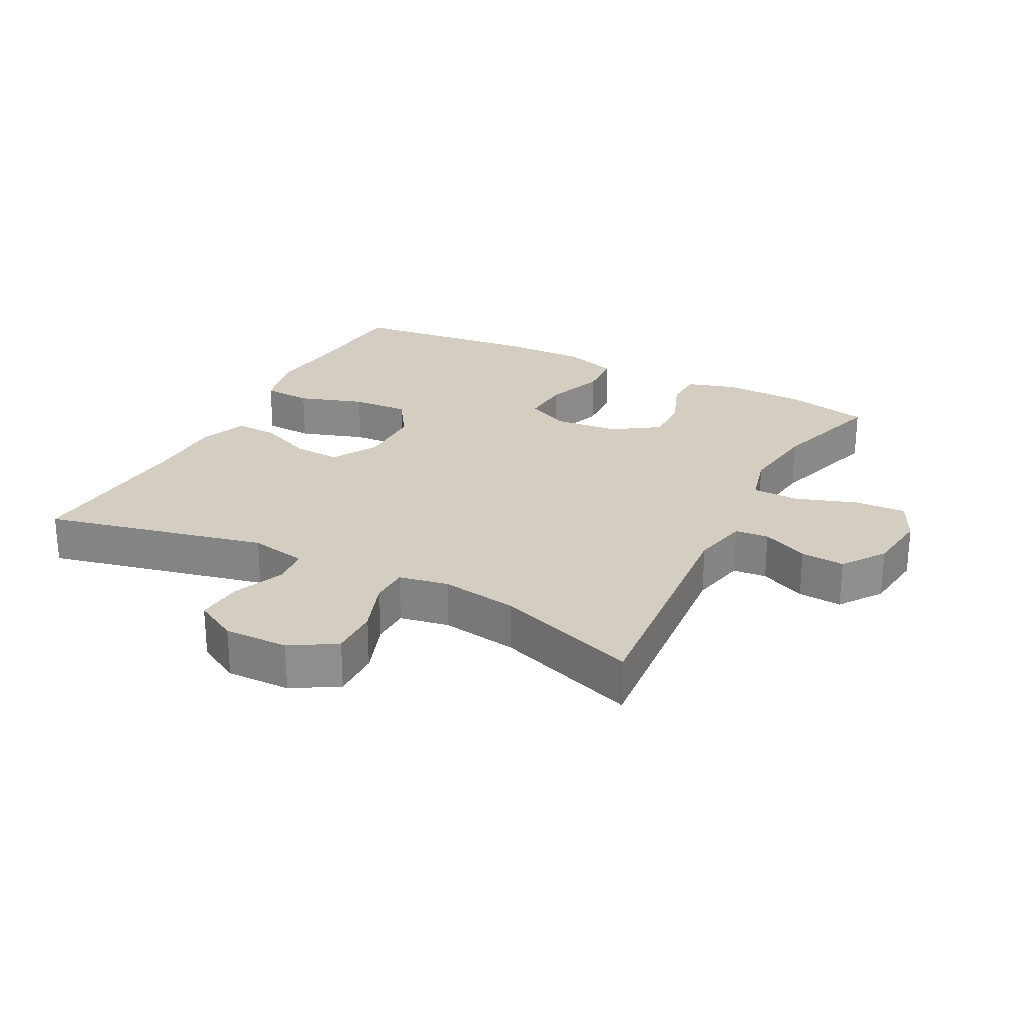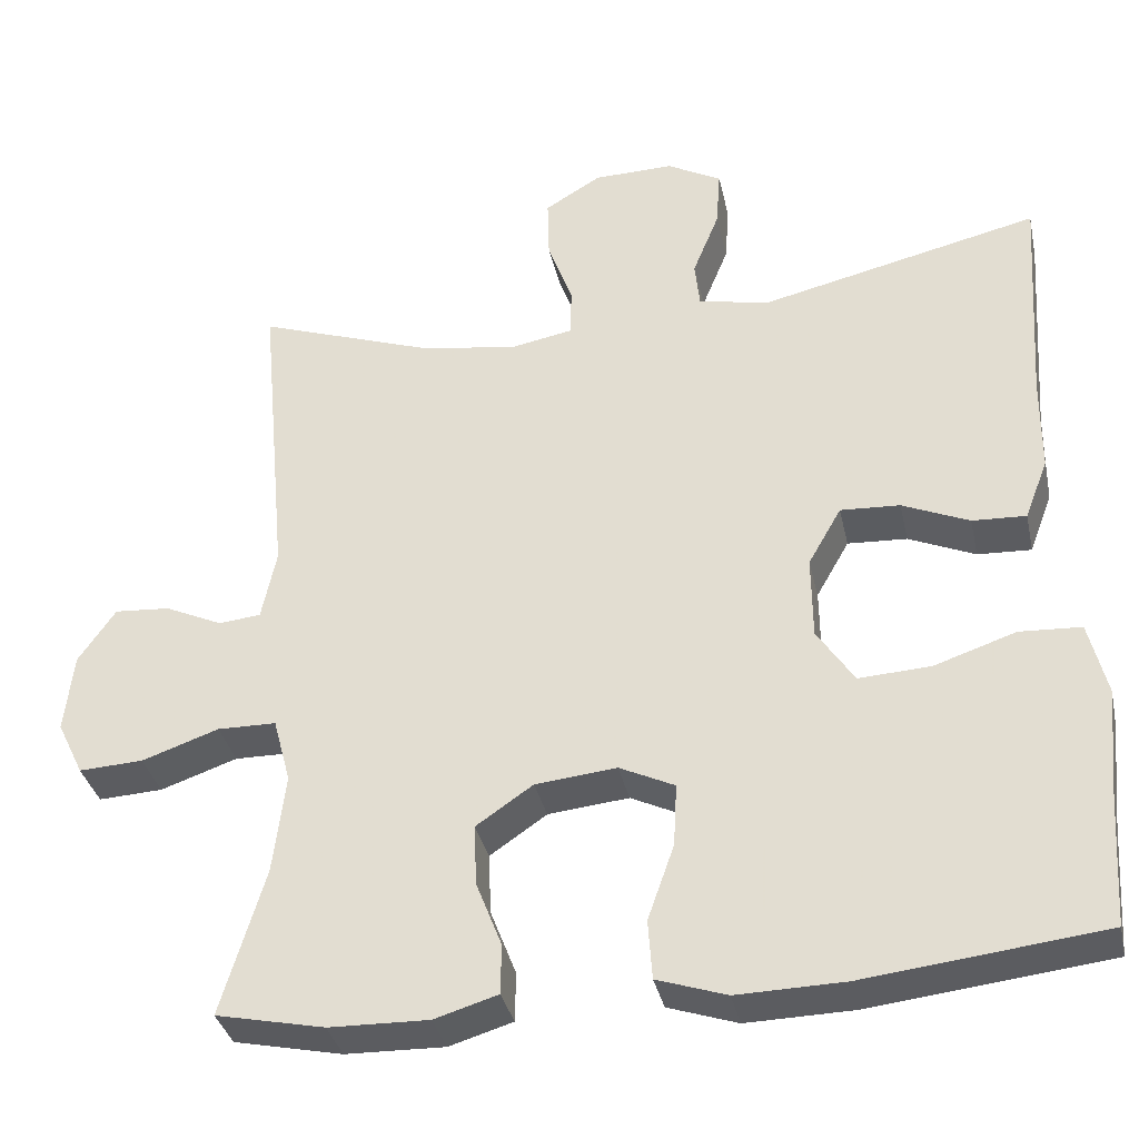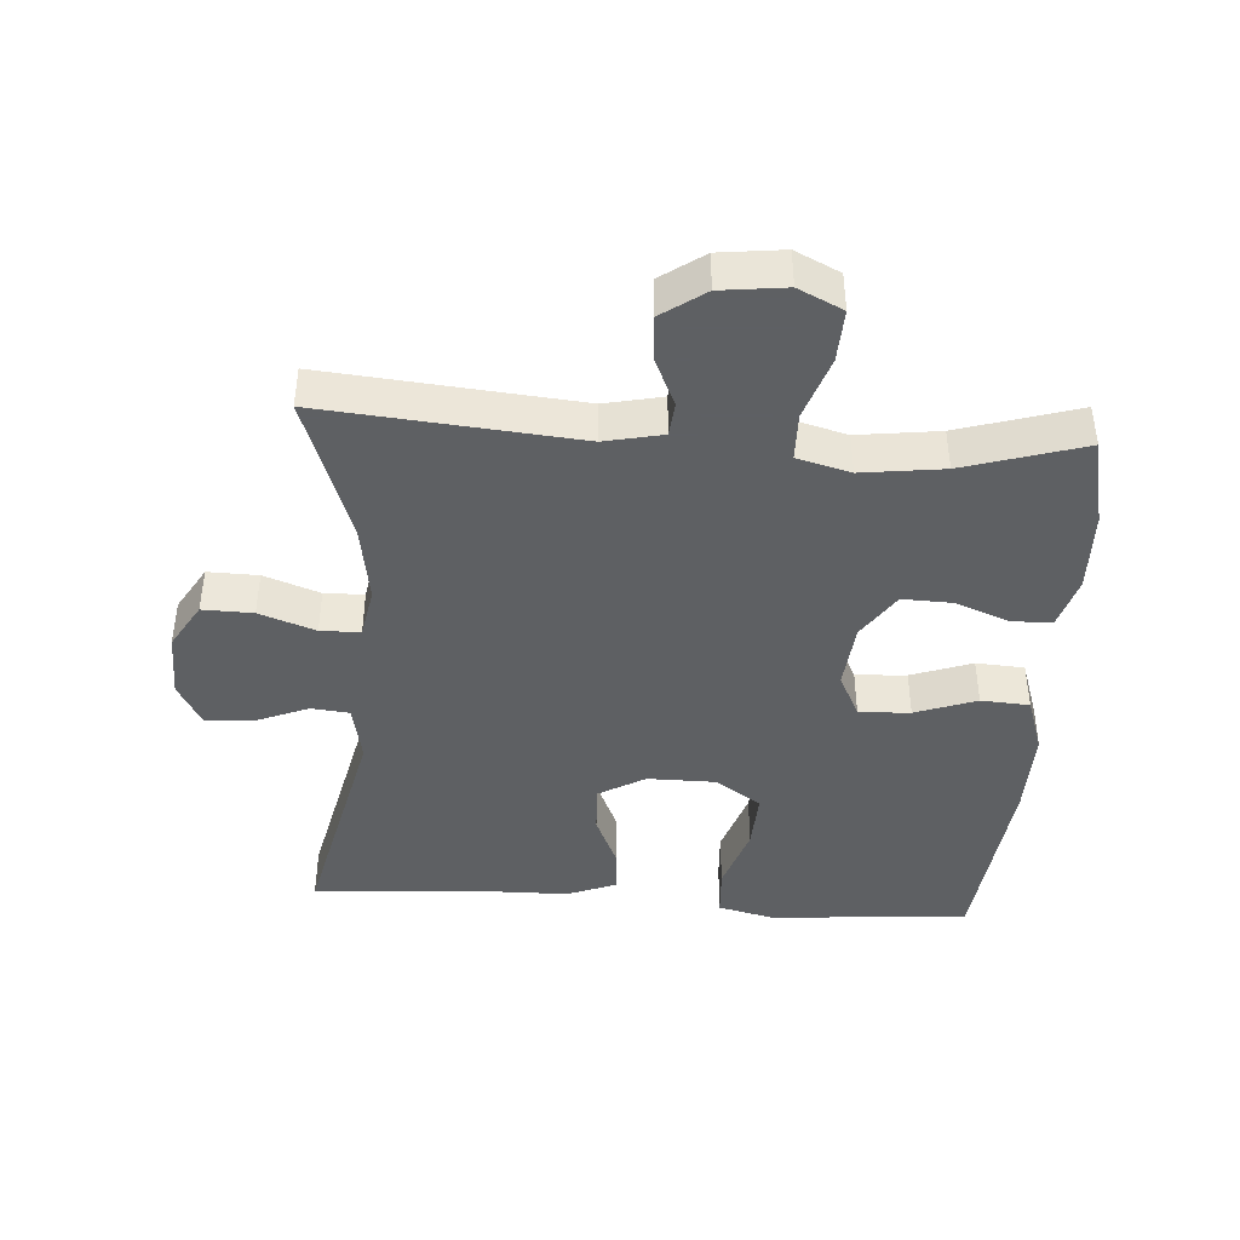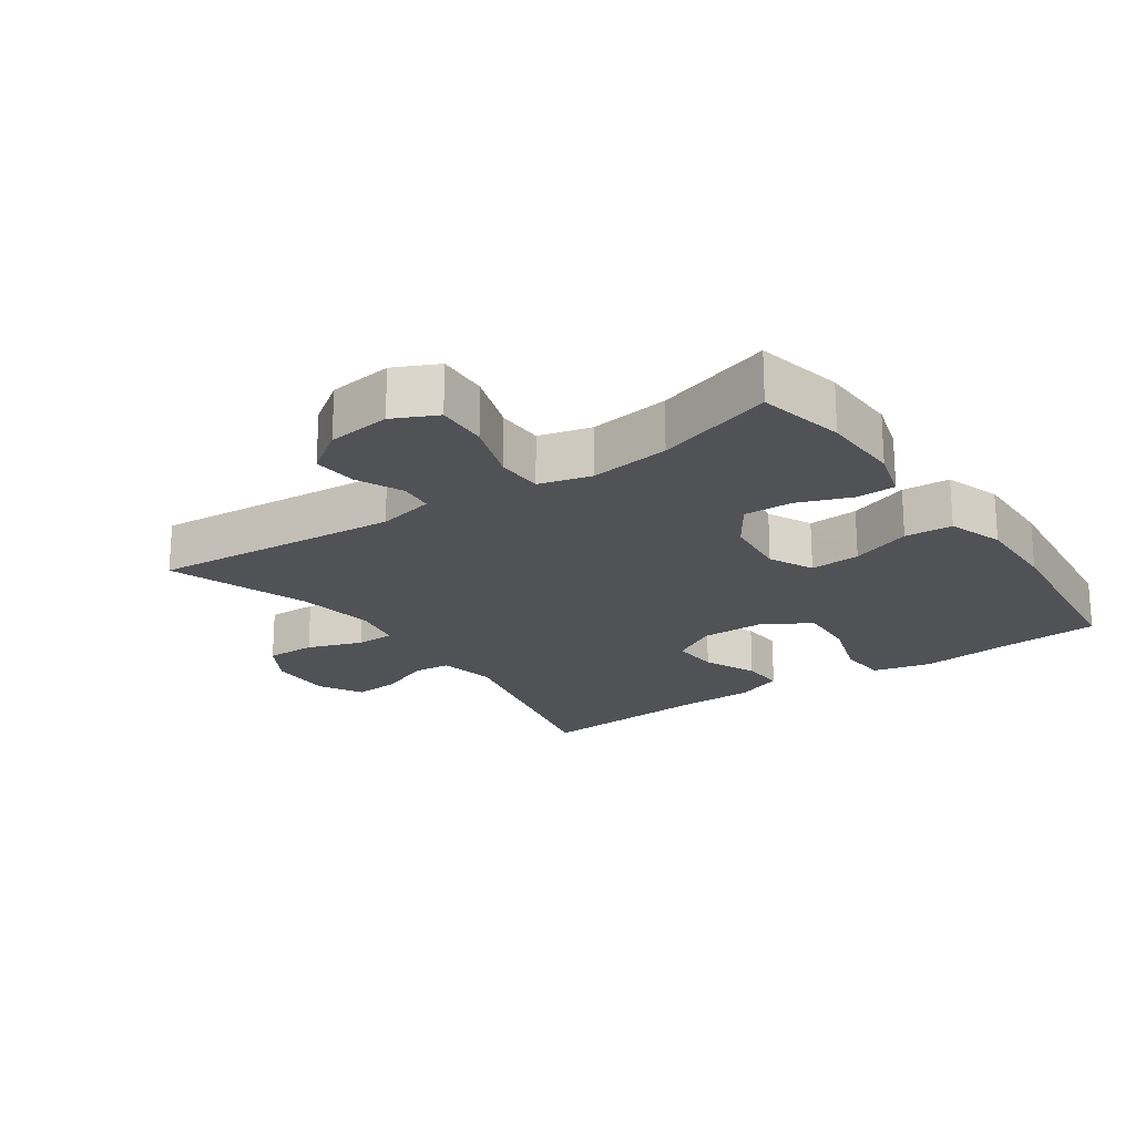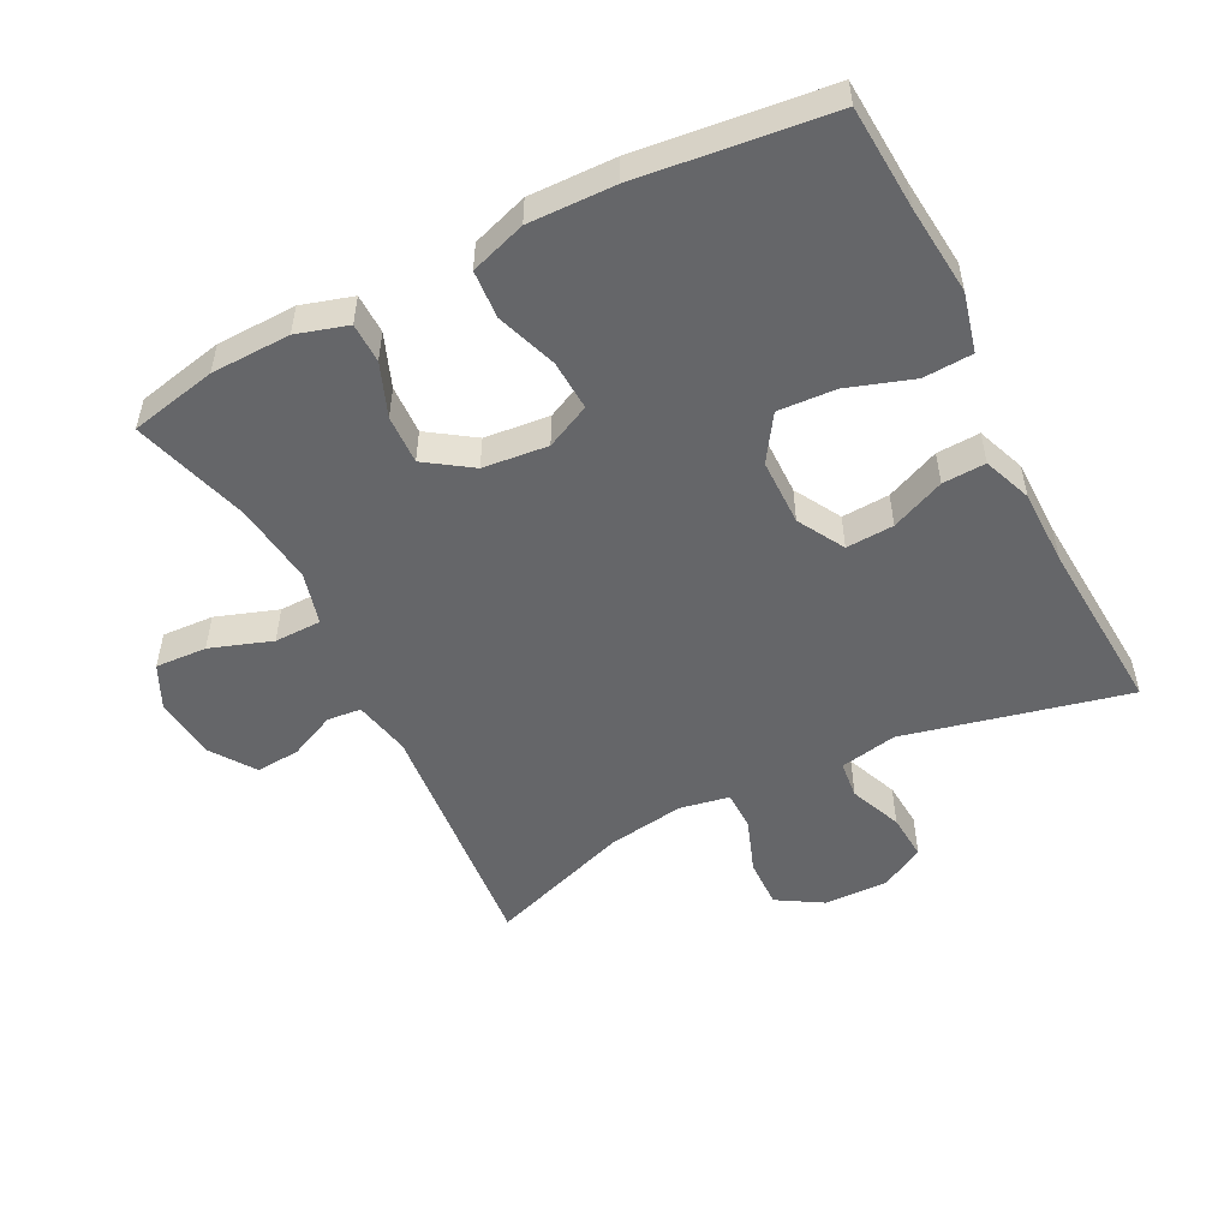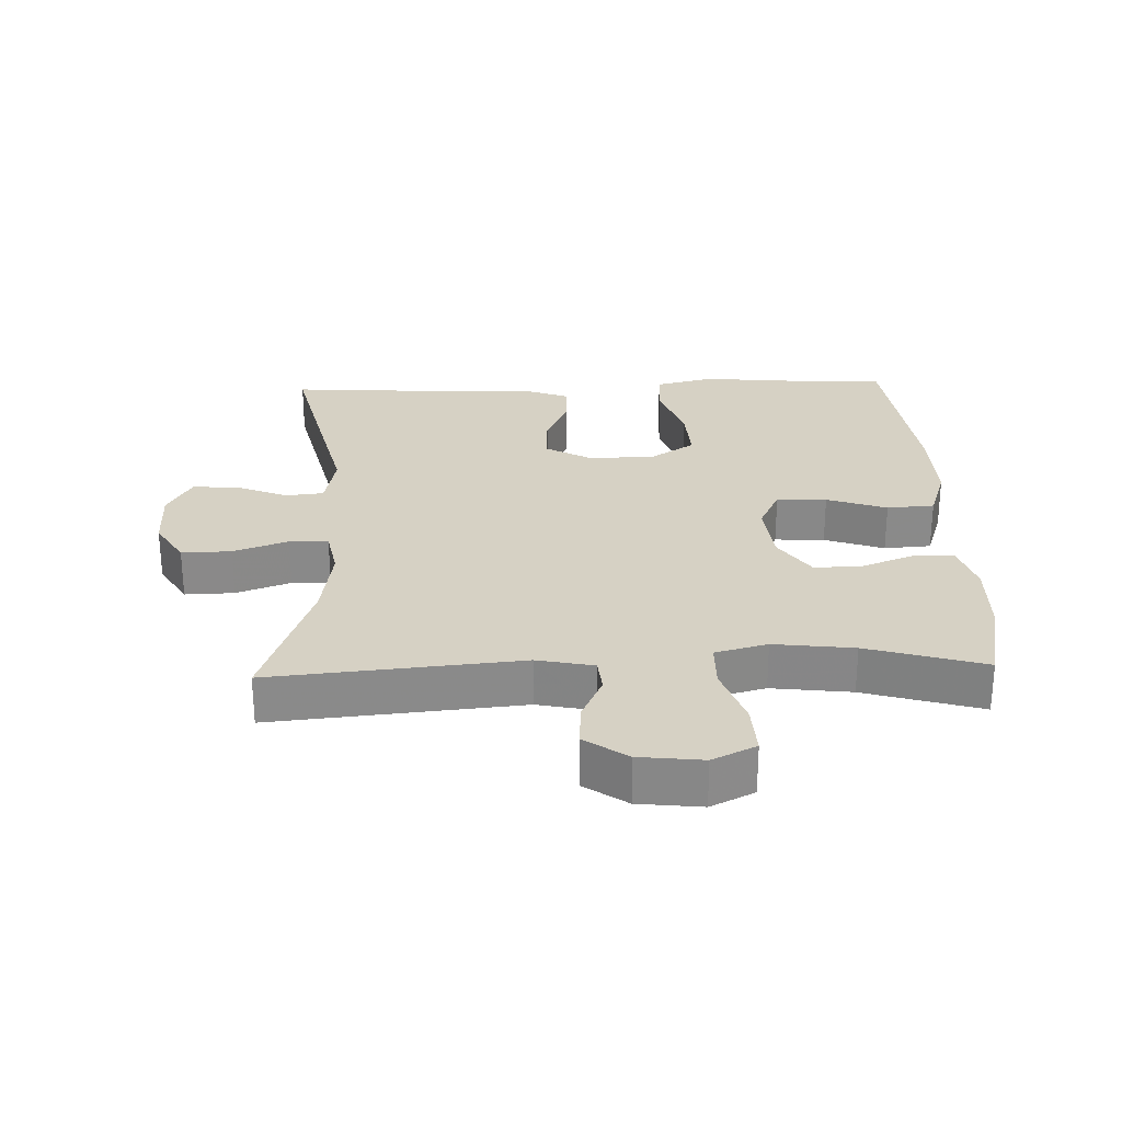
<metadata>
{"format":"obj","ext":"obj","renderer":"f3d","projection":"perspective","resolution":1024,"background":"white","views":[{"elev":25.3,"azim":27.6,"up":"+Y"},{"elev":-35.0,"azim":-167.8,"up":"+Z"},{"elev":-42.7,"azim":86.3,"up":"+Y"},{"elev":-20.9,"azim":125.1,"up":"+Y"},{"elev":-51.8,"azim":-153.1,"up":"+Y"},{"elev":27.0,"azim":88.0,"up":"+Y"}]}
</metadata>
<code>
v 0.5 0.07 0.5
v 0.465 0.07 0.123
v 0.483 0.07 0.037
v 0.534 0.07 0.032
v 0.604 0.07 0.064
v 0.671 0.07 0.069
v 0.716 0.07 0.004
v 0.727 0.07 -0.092
v 0.695 0.07 -0.158
v 0.617 0.07 -0.154
v 0.524 0.07 -0.122
v 0.453 0.07 -0.123
v 0.432 0.07 -0.202
v 0.447 0.07 -0.323
v 0.5 0.07 -0.5
v 0.369 0.07 -0.528
v 0.249 0.07 -0.531
v 0.172 0.07 -0.508
v 0.171 0.07 -0.448
v 0.202 0.07 -0.368
v 0.205 0.07 -0.294
v 0.136 0.07 -0.247
v 0.038 0.07 -0.237
v -0.029 0.07 -0.269
v -0.025 0.07 -0.345
v 0.007 0.07 -0.436
v 0.002 0.07 -0.508
v -0.082 0.07 -0.536
v -0.212 0.07 -0.533
v -0.5 0.07 -0.5
v -0.51 0.07 -0.344
v -0.523 0.07 -0.209
v -0.501 0.07 -0.12
v -0.427 0.07 -0.116
v -0.328 0.07 -0.149
v -0.241 0.07 -0.154
v -0.196 0.07 -0.086
v -0.195 0.07 0.015
v -0.235 0.07 0.085
v -0.307 0.07 0.081
v -0.388 0.07 0.046
v -0.453 0.07 0.043
v -0.481 0.07 0.116
v -0.482 0.07 0.232
v -0.5 0.07 0.5
v -0.163 0.07 0.422
v -0.076 0.07 0.439
v -0.07 0.07 0.496
v -0.102 0.07 0.575
v -0.107 0.07 0.645
v -0.041 0.07 0.681
v 0.056 0.07 0.679
v 0.124 0.07 0.638
v 0.122 0.07 0.563
v 0.092 0.07 0.48
v 0.093 0.07 0.421
v 0.168 0.07 0.407
v 0.285 0.07 0.425
v 0.5 0 0.5
v 0.465 0 0.123
v 0.483 0 0.037
v 0.534 0 0.032
v 0.604 0 0.064
v 0.671 0 0.069
v 0.716 0 0.004
v 0.727 0 -0.092
v 0.695 0 -0.158
v 0.617 0 -0.154
v 0.524 0 -0.122
v 0.453 0 -0.123
v 0.432 0 -0.202
v 0.447 0 -0.323
v 0.5 0 -0.5
v 0.369 0 -0.528
v 0.249 0 -0.531
v 0.172 0 -0.508
v 0.171 0 -0.448
v 0.202 0 -0.368
v 0.205 0 -0.294
v 0.136 0 -0.247
v 0.038 0 -0.237
v -0.029 0 -0.269
v -0.025 0 -0.345
v 0.007 0 -0.436
v 0.002 0 -0.508
v -0.082 0 -0.536
v -0.212 0 -0.533
v -0.5 0 -0.5
v -0.51 0 -0.344
v -0.523 0 -0.209
v -0.501 0 -0.12
v -0.427 0 -0.116
v -0.328 0 -0.149
v -0.241 0 -0.154
v -0.196 0 -0.086
v -0.195 0 0.015
v -0.235 0 0.085
v -0.307 0 0.081
v -0.388 0 0.046
v -0.453 0 0.043
v -0.481 0 0.116
v -0.482 0 0.232
v -0.5 0 0.5
v -0.163 0 0.422
v -0.076 0 0.439
v -0.07 0 0.496
v -0.102 0 0.575
v -0.107 0 0.645
v -0.041 0 0.681
v 0.056 0 0.679
v 0.124 0 0.638
v 0.122 0 0.563
v 0.092 0 0.48
v 0.093 0 0.421
v 0.168 0 0.407
v 0.285 0 0.425
f 52 53 54 55
f 52 55 56
f 51 52 56
f 48 49 50 51
f 47 48 51 56
f 46 47 56 57
f 44 45 46
f 43 44 46 57
f 40 41 42 43
f 39 40 43 57
f 32 33 34 35
f 31 32 35 36
f 30 31 36
f 29 30 36
f 28 29 36 37
f 25 26 27 28
f 24 25 28 37
f 17 18 19 20
f 17 20 21
f 14 15 16 17
f 13 14 17 21
f 12 13 21 22
f 8 9 10 11
f 8 11 12
f 7 8 12
f 4 5 6 7
f 3 4 7 12
f 2 3 12 22
f 58 1 2 22
f 38 39 57 58
f 23 24 37 38
f 22 23 38 58
f 113 112 111 110
f 114 113 110
f 114 110 109
f 109 108 107 106
f 114 109 106 105
f 115 114 105 104
f 104 103 102
f 115 104 102 101
f 101 100 99 98
f 115 101 98 97
f 93 92 91 90
f 94 93 90 89
f 94 89 88
f 94 88 87
f 95 94 87 86
f 86 85 84 83
f 95 86 83 82
f 78 77 76 75
f 79 78 75
f 75 74 73 72
f 79 75 72 71
f 80 79 71 70
f 69 68 67 66
f 70 69 66
f 70 66 65
f 65 64 63 62
f 70 65 62 61
f 80 70 61 60
f 80 60 59 116
f 116 115 97 96
f 96 95 82 81
f 116 96 81 80
f 1 59 60 2
f 2 60 61 3
f 3 61 62 4
f 4 62 63 5
f 5 63 64 6
f 6 64 65 7
f 7 65 66 8
f 8 66 67 9
f 9 67 68 10
f 10 68 69 11
f 11 69 70 12
f 12 70 71 13
f 13 71 72 14
f 14 72 73 15
f 15 73 74 16
f 16 74 75 17
f 17 75 76 18
f 18 76 77 19
f 19 77 78 20
f 20 78 79 21
f 21 79 80 22
f 22 80 81 23
f 23 81 82 24
f 24 82 83 25
f 25 83 84 26
f 26 84 85 27
f 27 85 86 28
f 28 86 87 29
f 29 87 88 30
f 30 88 89 31
f 31 89 90 32
f 32 90 91 33
f 33 91 92 34
f 34 92 93 35
f 35 93 94 36
f 36 94 95 37
f 37 95 96 38
f 38 96 97 39
f 39 97 98 40
f 40 98 99 41
f 41 99 100 42
f 42 100 101 43
f 43 101 102 44
f 44 102 103 45
f 45 103 104 46
f 46 104 105 47
f 47 105 106 48
f 48 106 107 49
f 49 107 108 50
f 50 108 109 51
f 51 109 110 52
f 52 110 111 53
f 53 111 112 54
f 54 112 113 55
f 55 113 114 56
f 56 114 115 57
f 57 115 116 58
f 58 116 59 1

</code>
